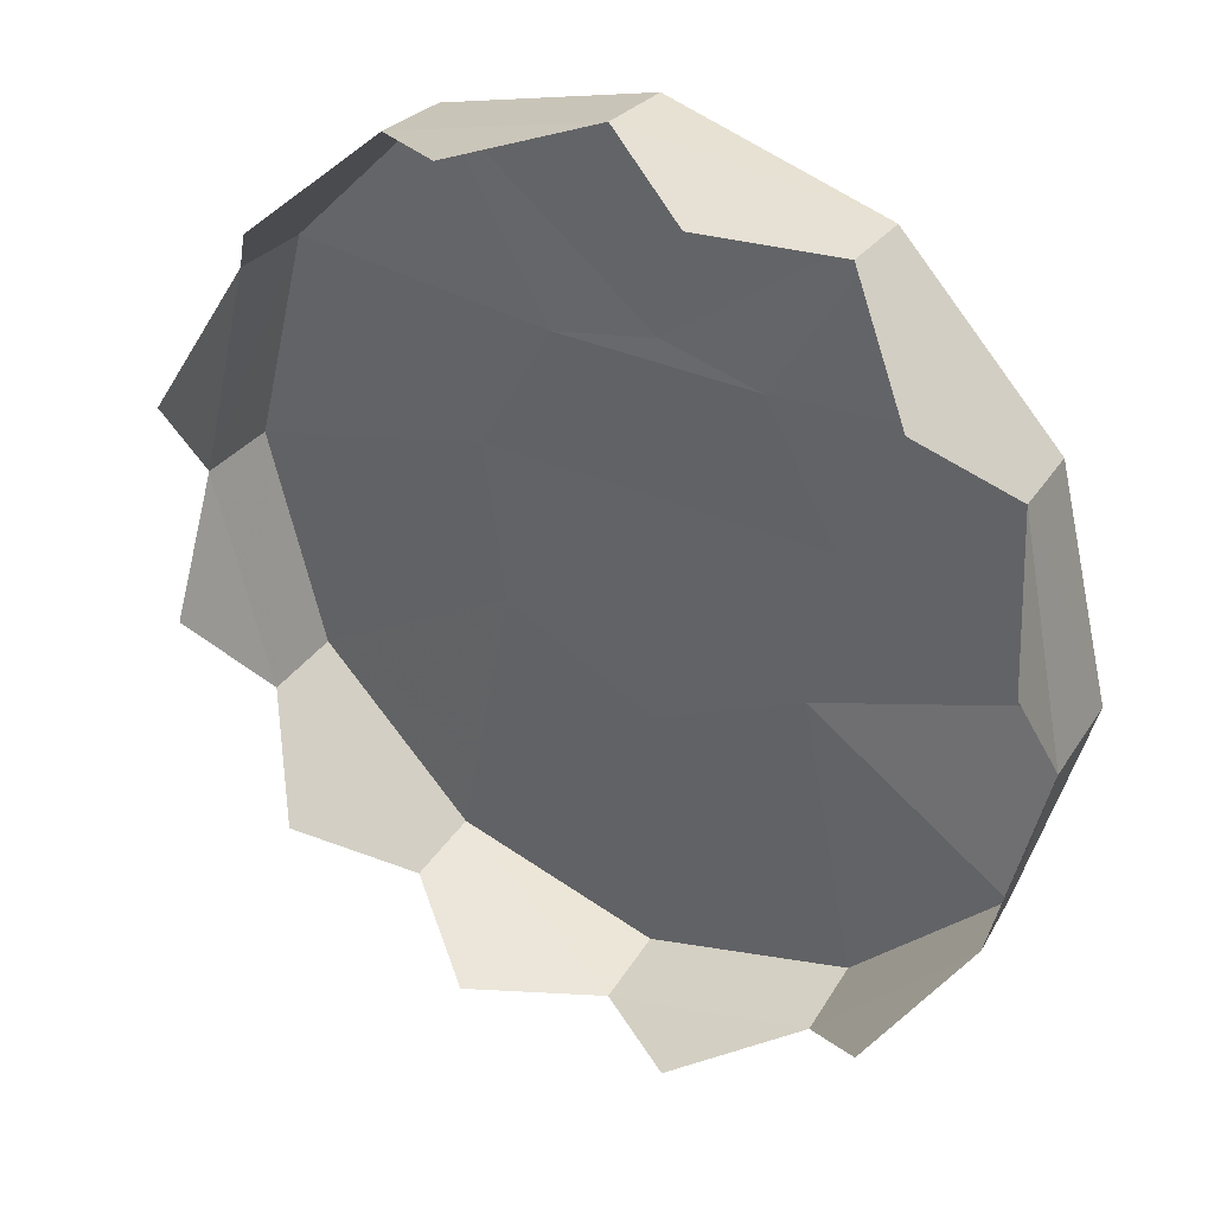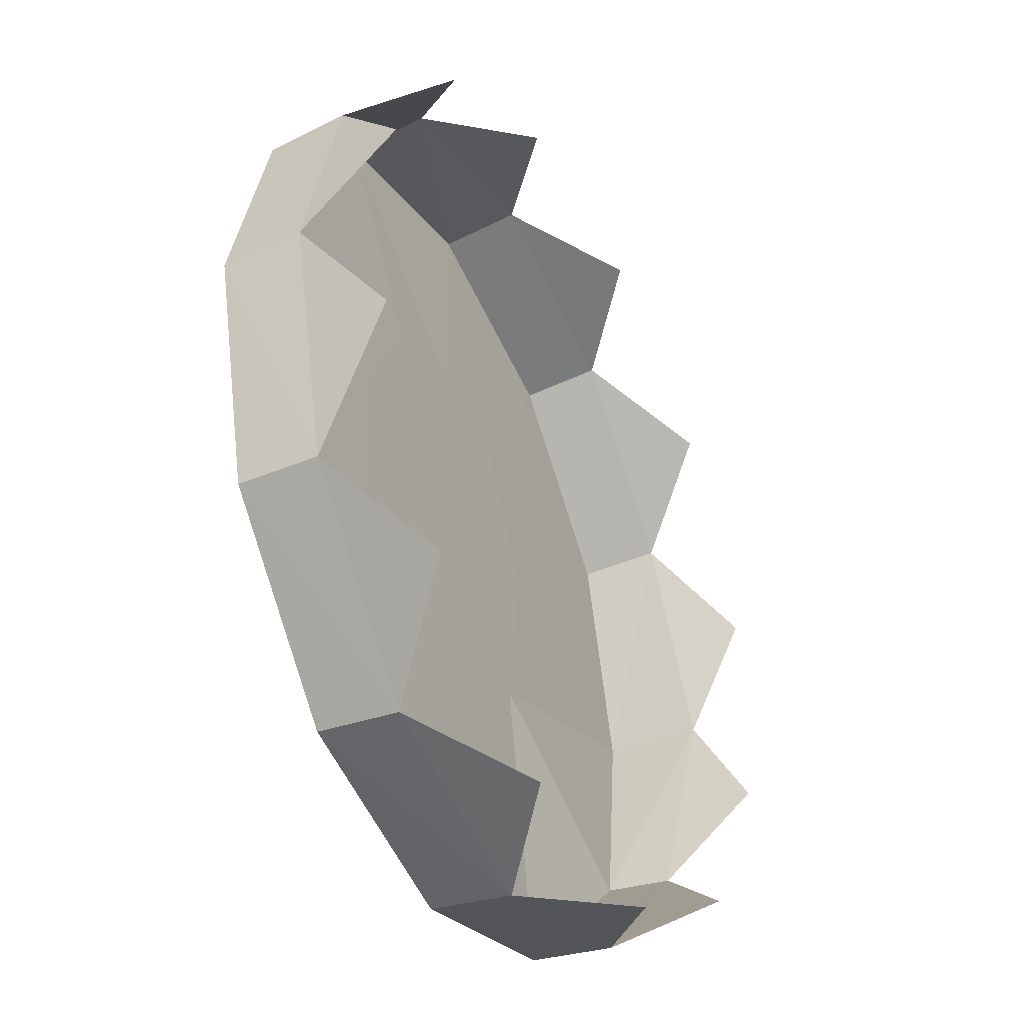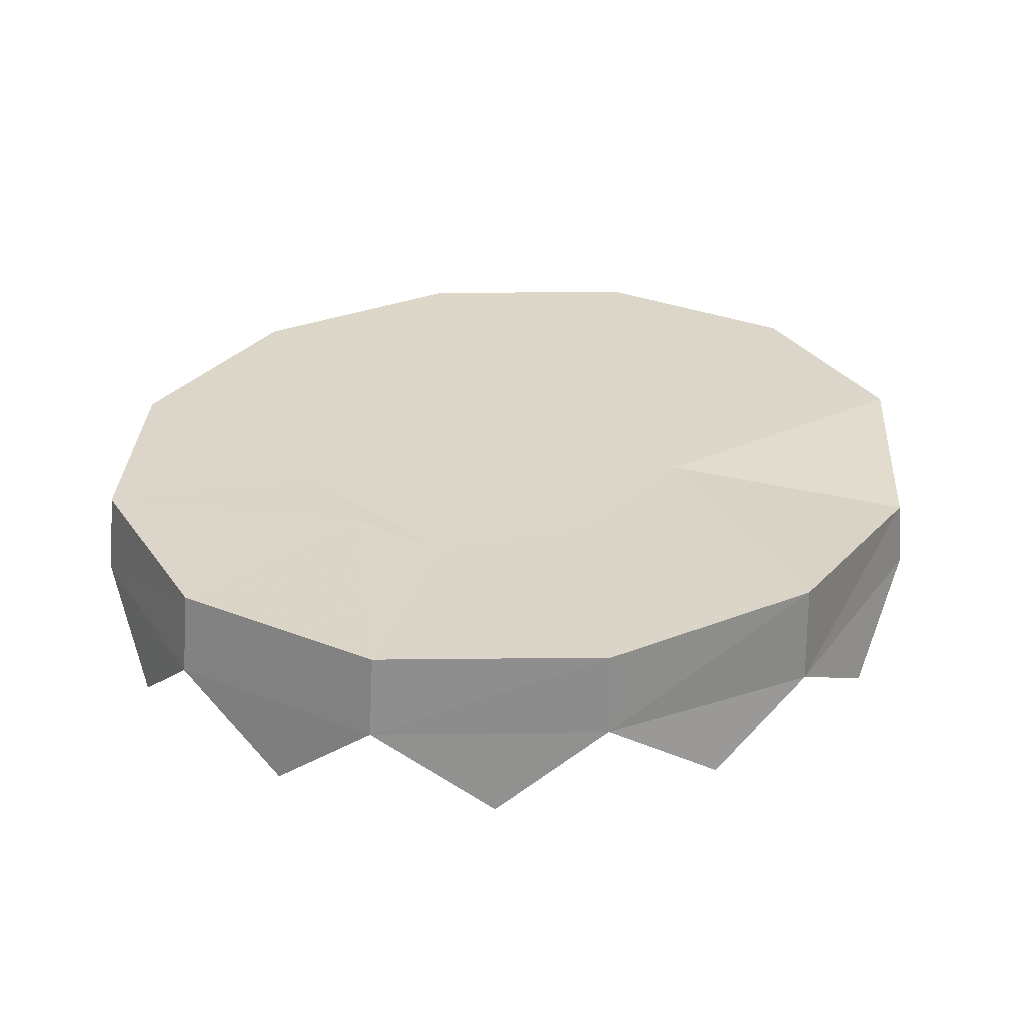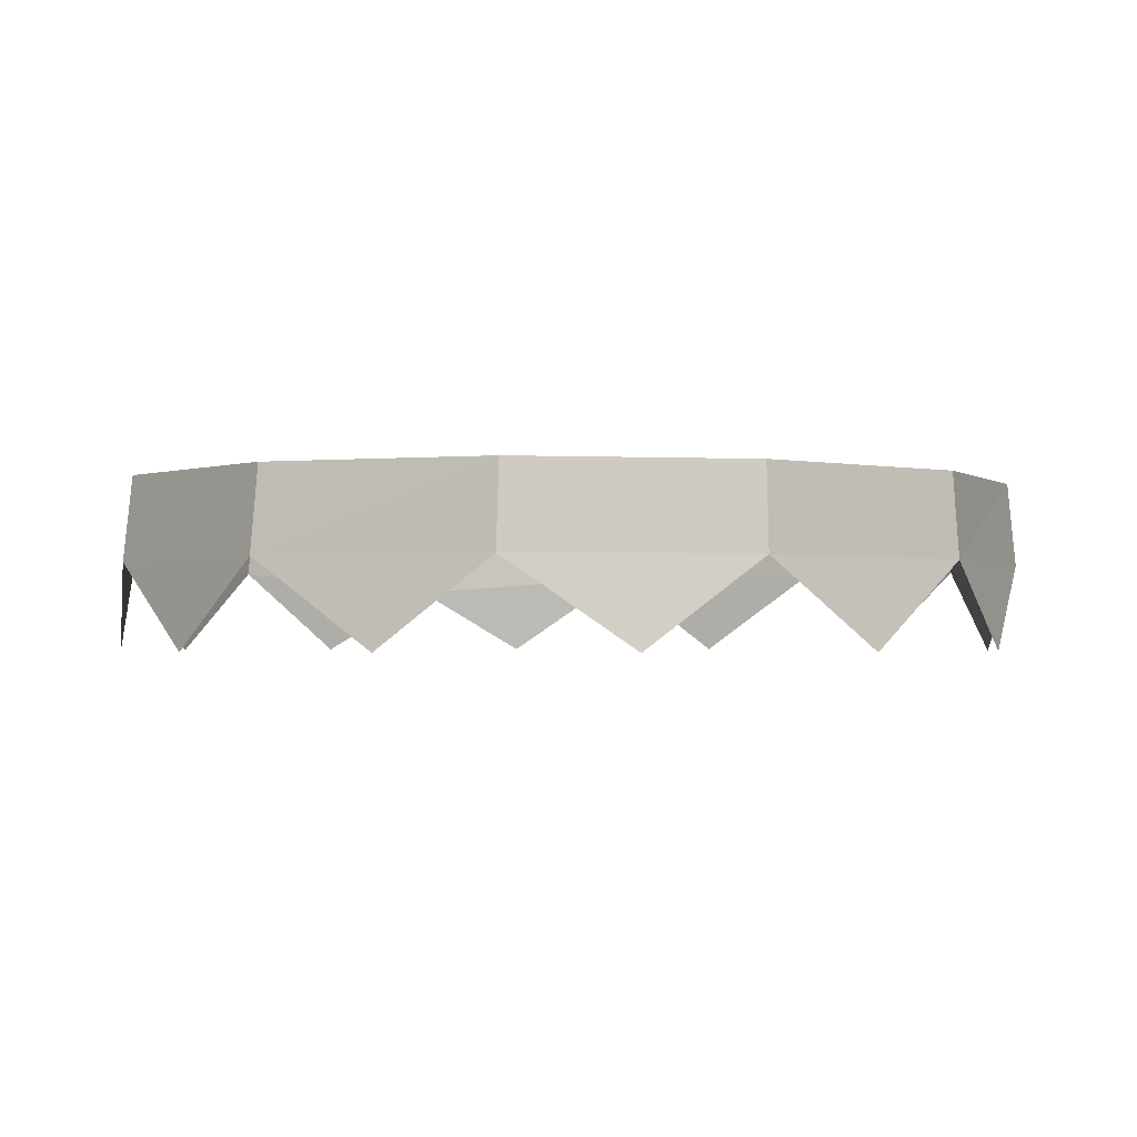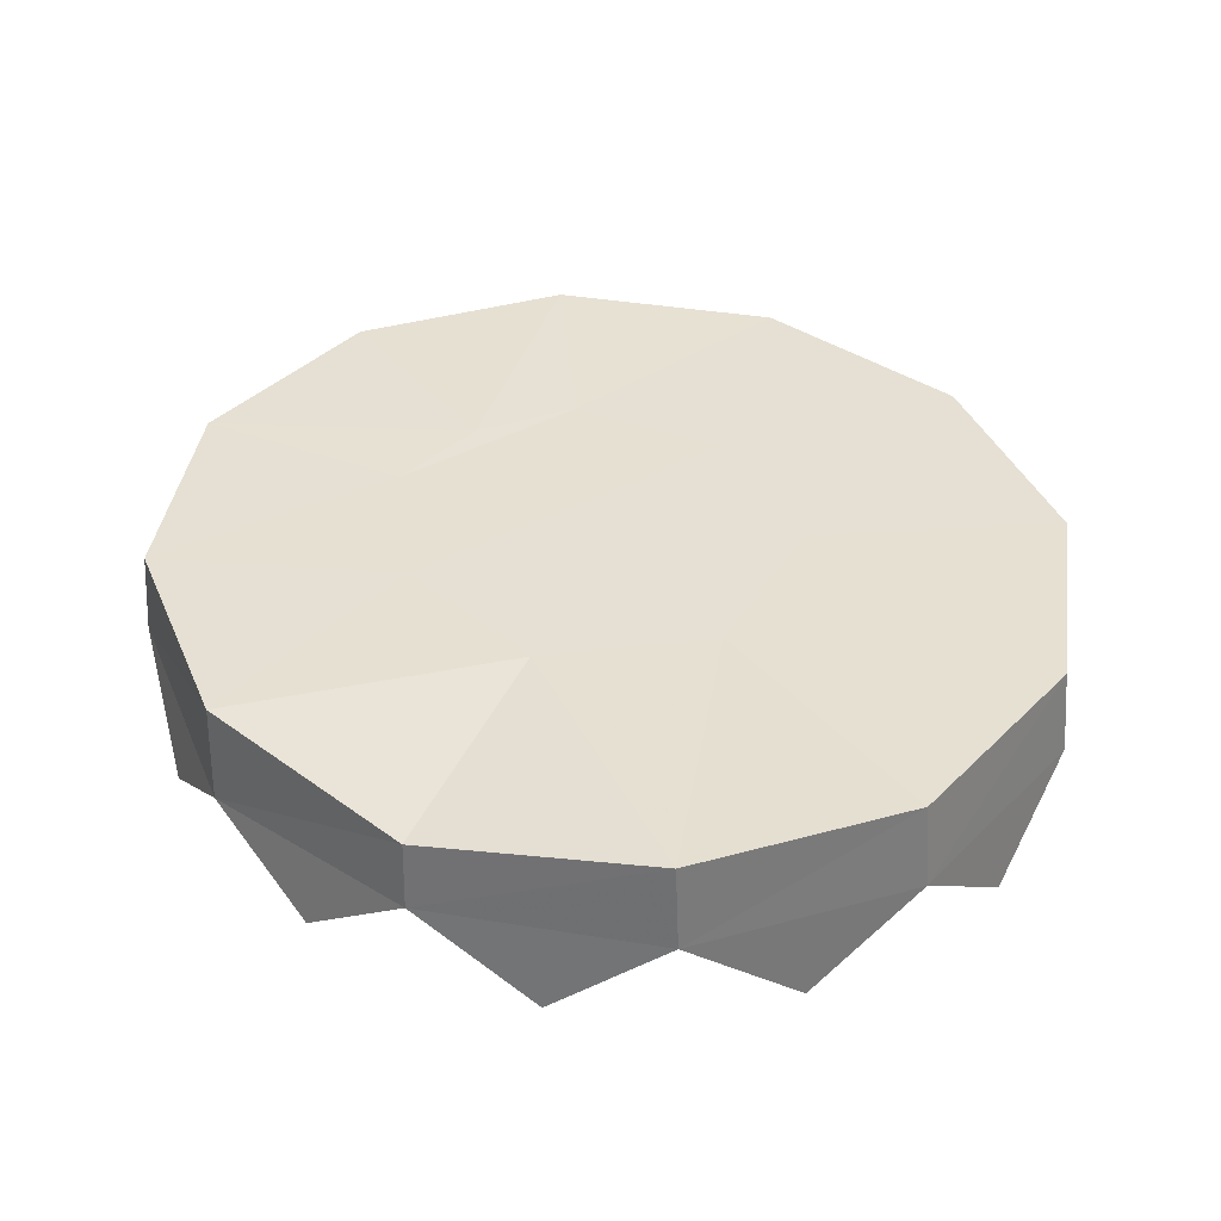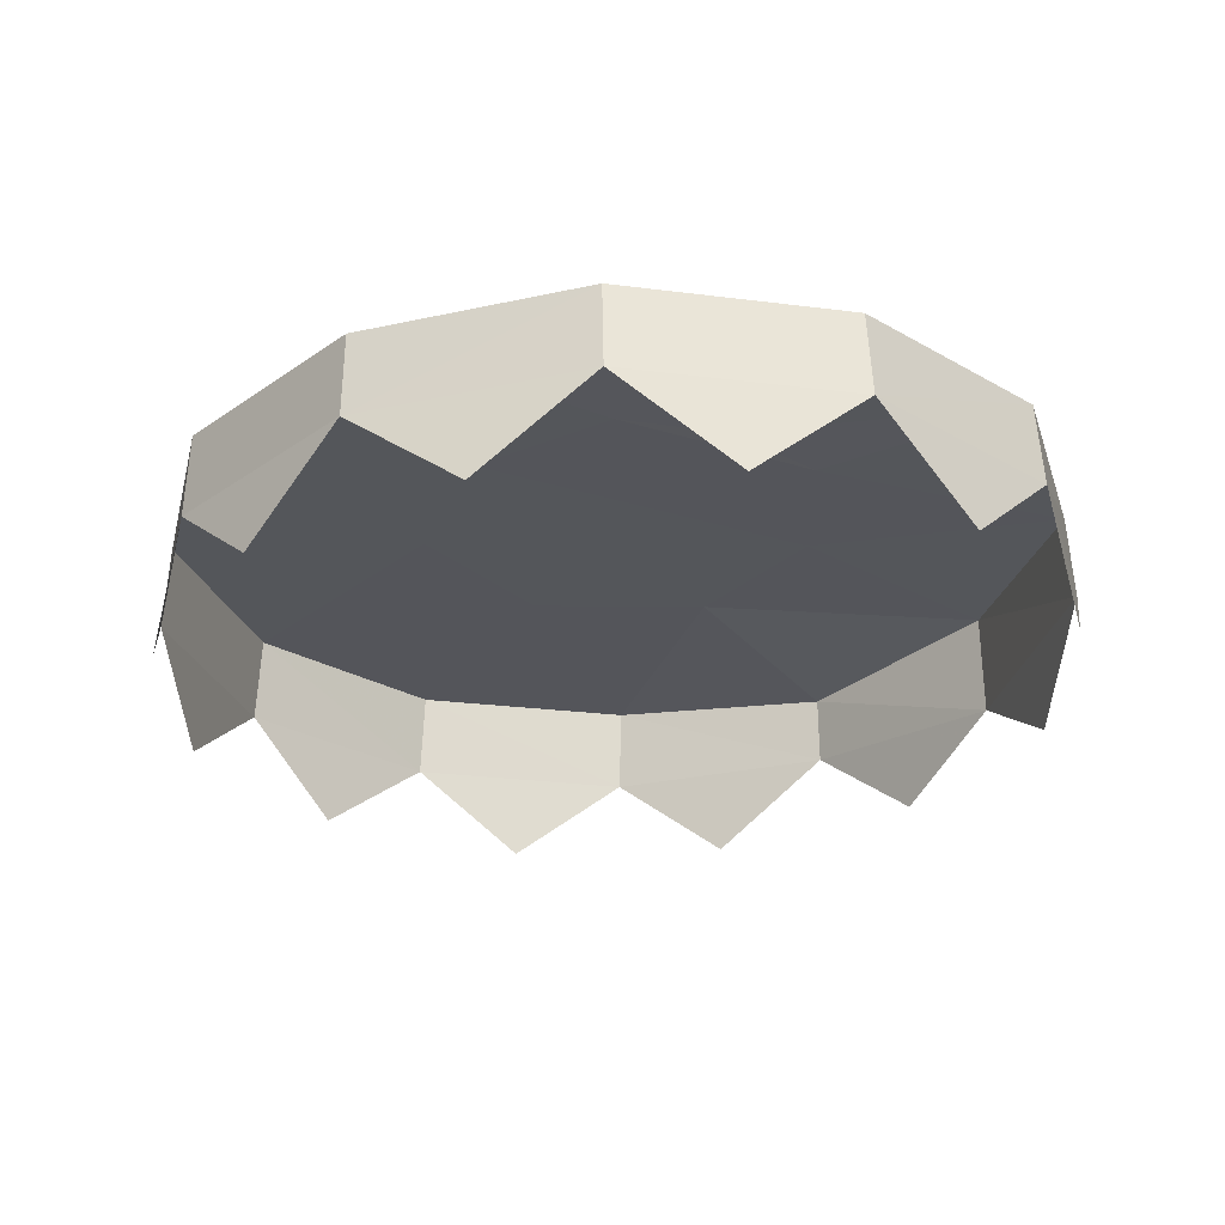
<metadata>
{"format":"obj","ext":"obj","renderer":"f3d","projection":"perspective","resolution":1024,"background":"white","views":[{"elev":35.7,"azim":-149.8,"up":"+Y"},{"elev":-41.7,"azim":116.7,"up":"+Y"},{"elev":29.9,"azim":-134.1,"up":"+Z"},{"elev":-1.7,"azim":66.2,"up":"+Z"},{"elev":37.9,"azim":-35.3,"up":"+Z"},{"elev":-25.3,"azim":152.7,"up":"+Z"}]}
</metadata>
<code>
o runpappa
v 5.45 -1.283 -9.458
v 5.45 -1.283 -9.458
v 5.504 -1.283 -10.52
v 5.252 0.2654 -11.61
v -5.456 -1.283 -9.458
v -5.456 -1.283 -9.458
v -5.258 -2.831 -11.61
v -5.281 0.1735 -11.61
v 5.276 -2.739 -11.61
v 2.724 -6.31 -9.455
v 2.724 -6.31 -9.455
v -0.002882 -7.204 -10.52
v -0.002882 -7.088 -9.458
v -0.002882 -7.088 -9.458
v 1.452 -6.878 -11.61
v 2.756 3.846 -10.5
v 2.724 3.745 -9.446
v 2.724 3.745 -9.446
v -2.752 -6.409 -10.53
v -1.371 -6.902 -11.61
v 1.365 4.336 -11.61
v -0.002881 4.638 -10.52
v -0.002881 4.522 -9.458
v -0.002881 4.522 -9.458
v -1.457 4.312 -11.61
v -4.722 -4.186 -9.665
v -4.722 -4.186 -9.665
v -5.49 -1.283 -10.75
v 1.997 -2.548 -9.481
v -0.004952 -3.537 -9.481
v -1.333 1.344 -9.489
v -2.283 -0.4104 -9.481
v 1.333 1.344 -9.489
v 2.283 -0.4104 -9.481
v -0.02225 1.648 -9.477
v -1.997 -2.548 -9.481
v 4.767 -4.244 -10.52
v 4.719 -4.185 -9.458
v 4.719 -4.185 -9.458
v 4.767 1.678 -10.52
v 4.719 1.62 -9.458
v 4.719 1.62 -9.458
v 2.751 -6.411 -10.52
v 3.884 -5.354 -11.61
v 3.821 2.855 -11.61
v -2.729 -6.31 -9.458
v -2.729 -6.31 -9.458
v -4.772 -4.244 -10.52
v -3.827 -5.421 -11.61
v -4.772 1.678 -10.52
v -4.725 1.62 -9.458
v -4.725 1.62 -9.458
v -2.757 3.845 -10.52
v -2.729 3.744 -9.458
v -2.729 3.744 -9.458
v -3.89 2.788 -11.61
f 1 37 38
f 1 3 37
f 3 1 41
f 41 40 3
f 17 40 41
f 17 16 40
f 23 16 17
f 23 22 16
f 54 22 23
f 54 53 22
f 51 53 54
f 51 50 53
f 5 50 51
f 5 28 50
f 26 28 5
f 26 48 28
f 46 48 26
f 46 19 48
f 13 19 46
f 13 12 19
f 10 12 13
f 10 43 12
f 38 43 10
f 38 37 43
f 4 3 40
f 44 43 37
f 15 12 43
f 45 40 16
f 20 19 12
f 49 48 19
f 21 16 22
f 7 28 48
f 8 50 28
f 25 22 53
f 56 53 50
f 34 31 33
f 34 32 31
f 29 32 34
f 29 36 32
f 3 9 37
f 39 29 2
f 39 11 29
f 30 29 11
f 30 36 29
f 47 36 30
f 47 27 36
f 6 36 27
f 6 32 36
f 52 32 6
f 52 31 32
f 55 31 52
f 55 35 31
f 24 35 55
f 24 18 35
f 33 35 18
f 33 31 35
f 30 14 47
f 30 11 14
f 42 33 18
f 42 34 33
f 2 34 42
f 2 29 34

</code>
